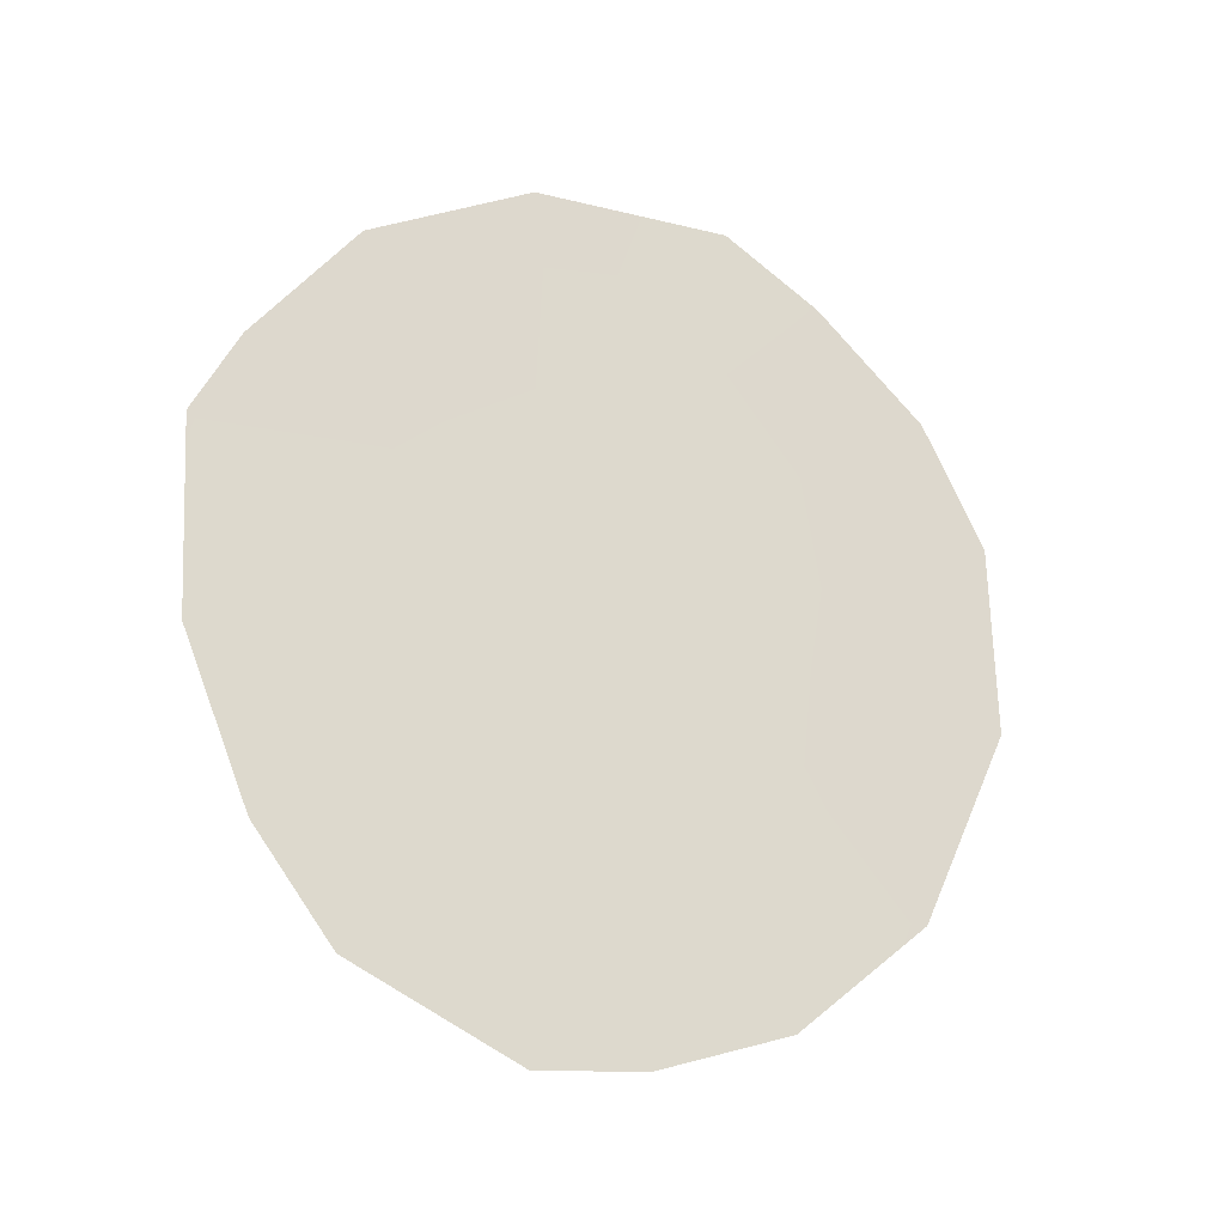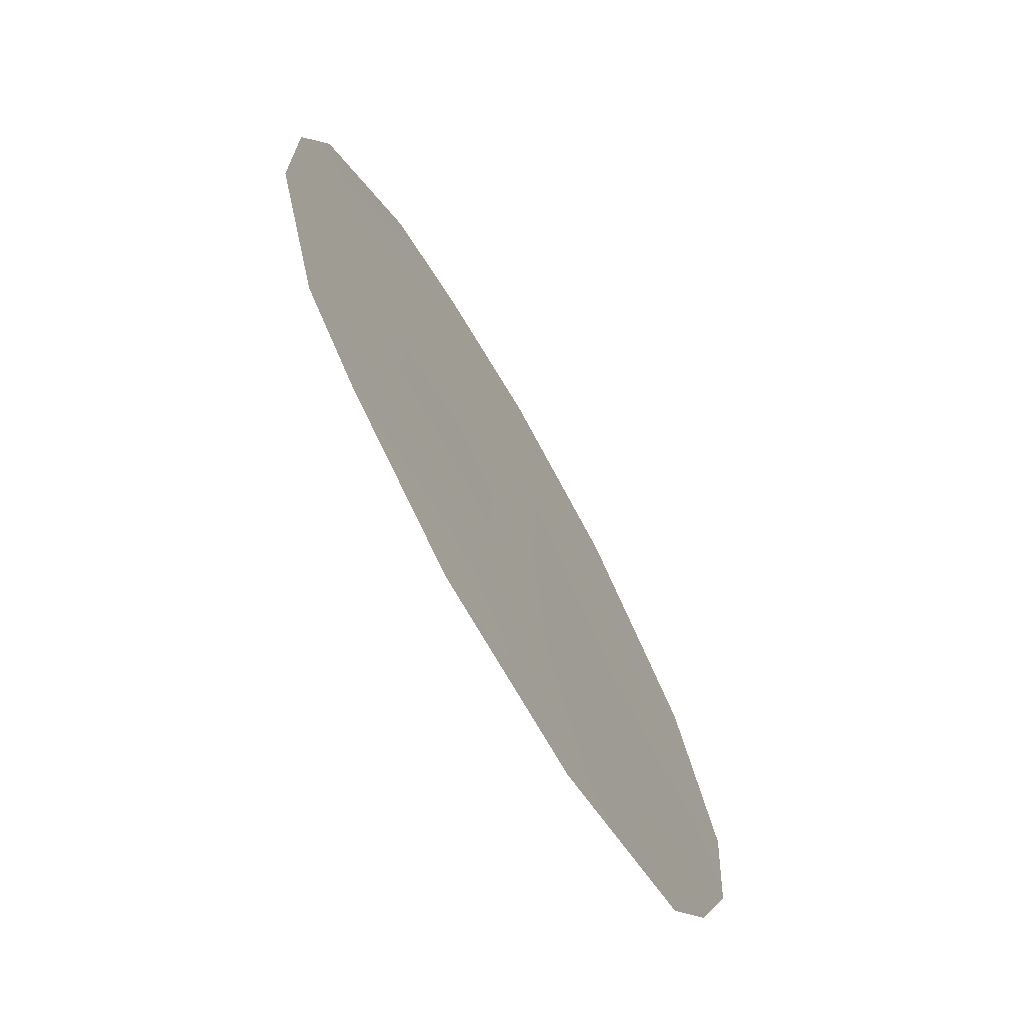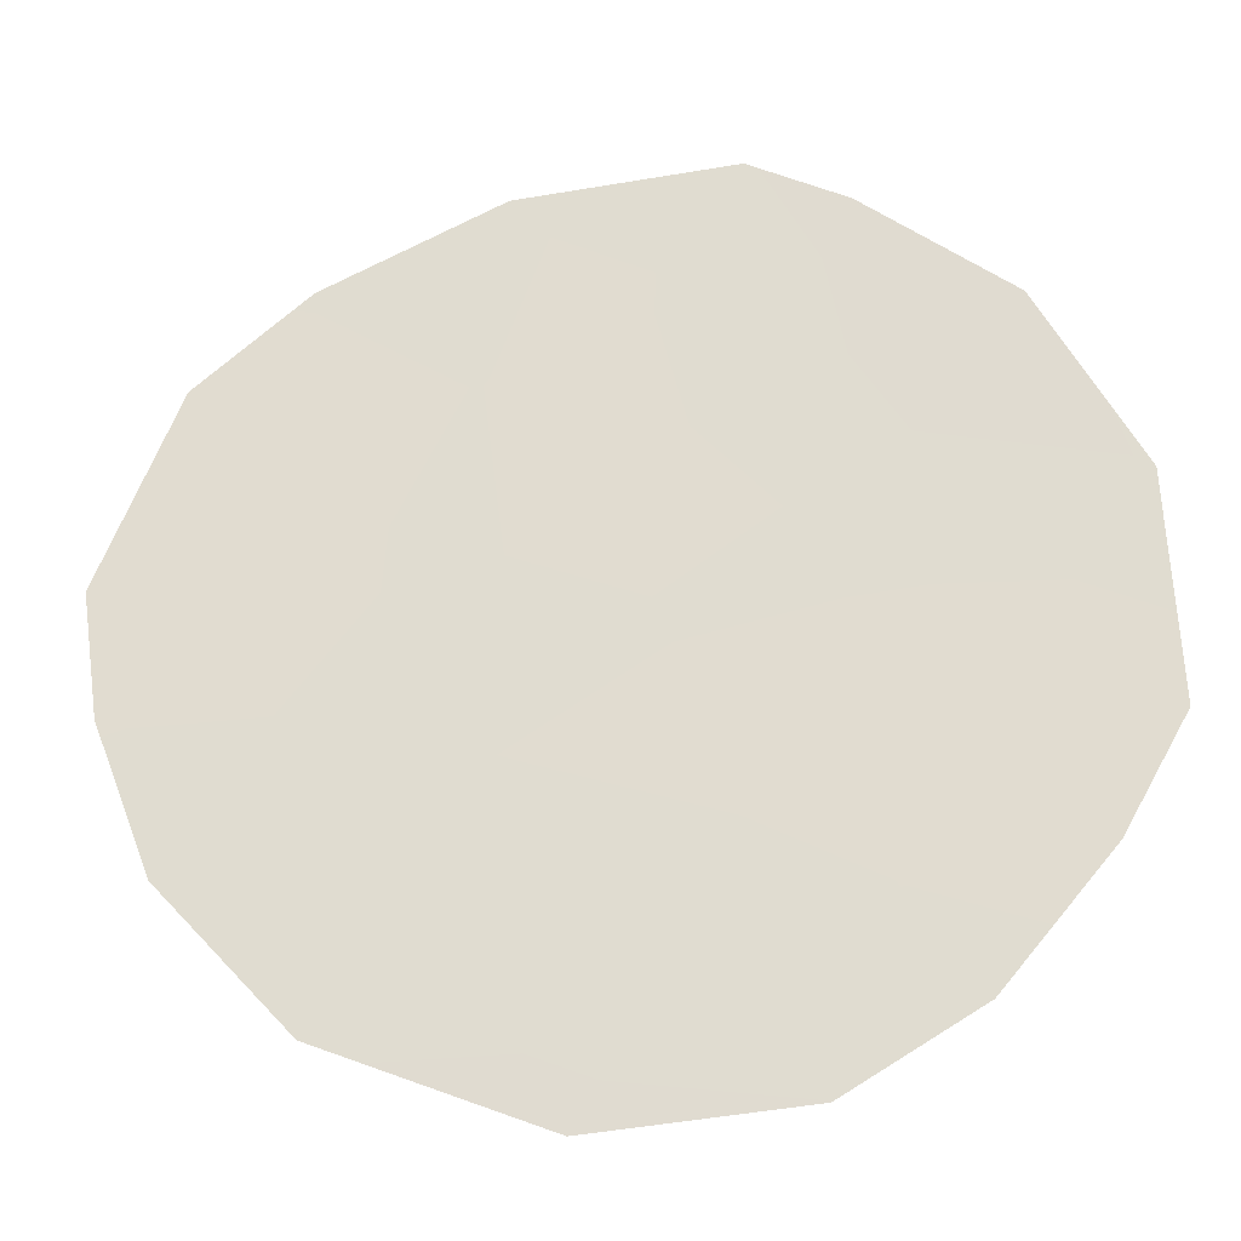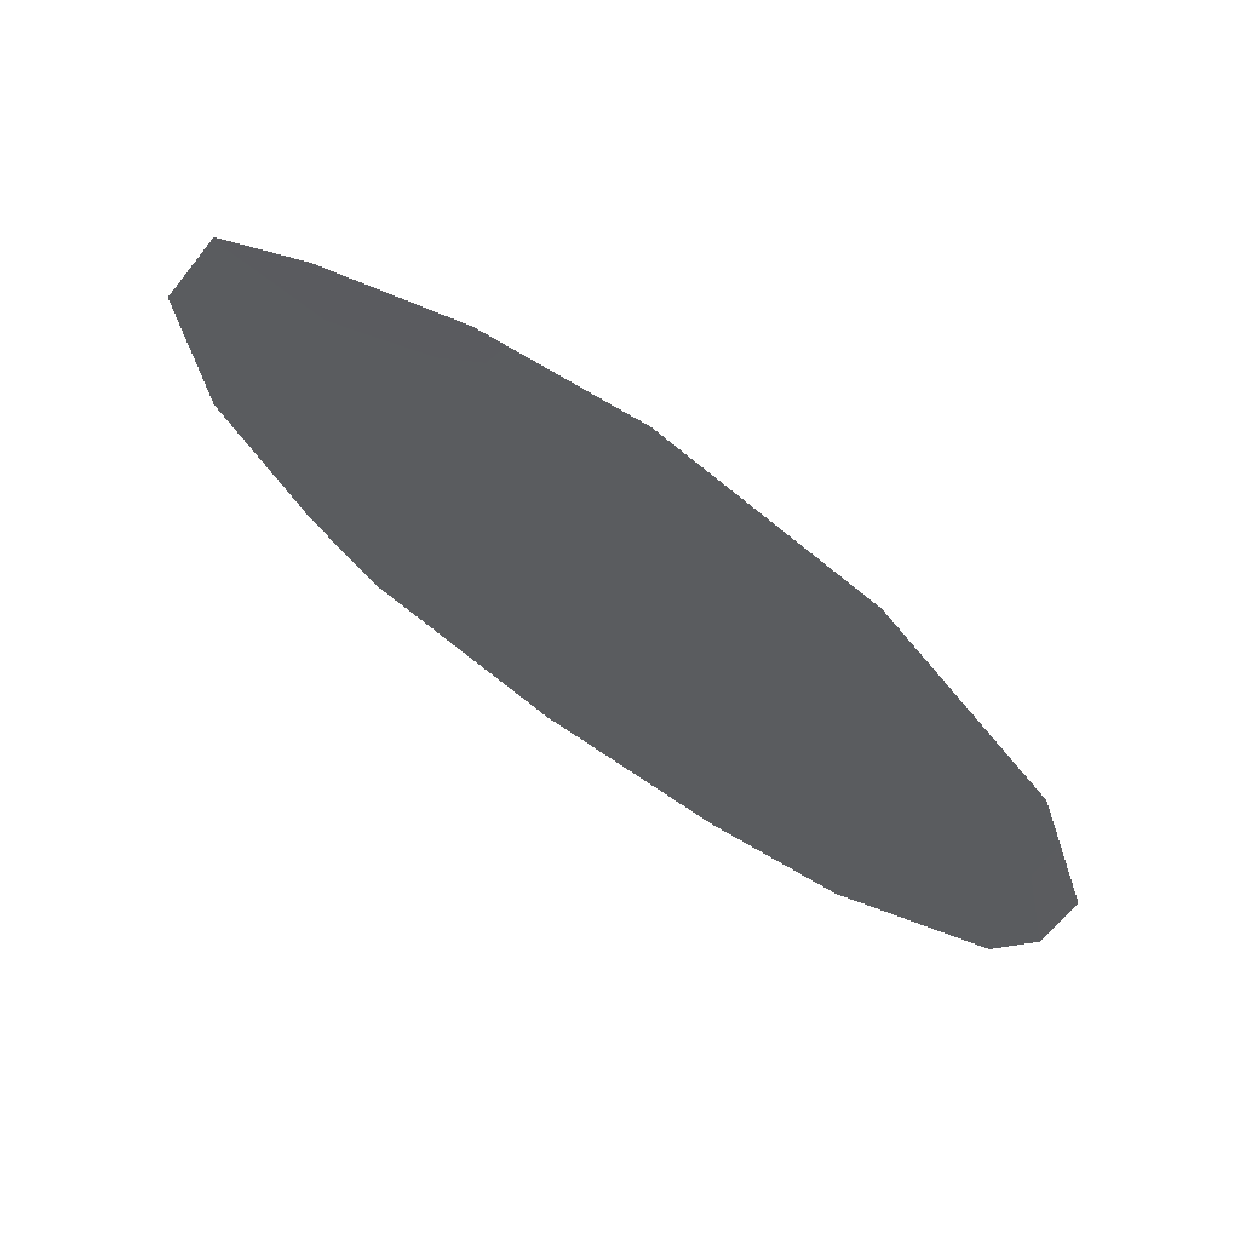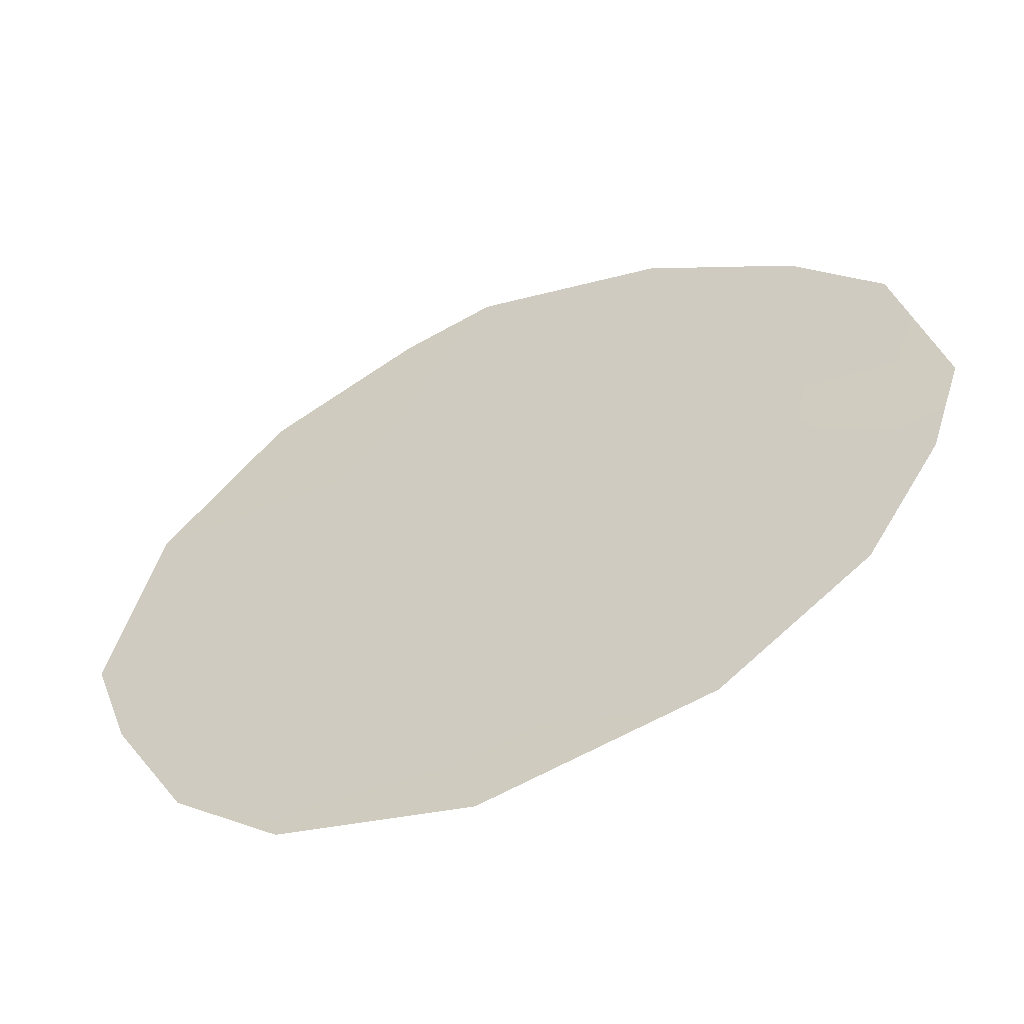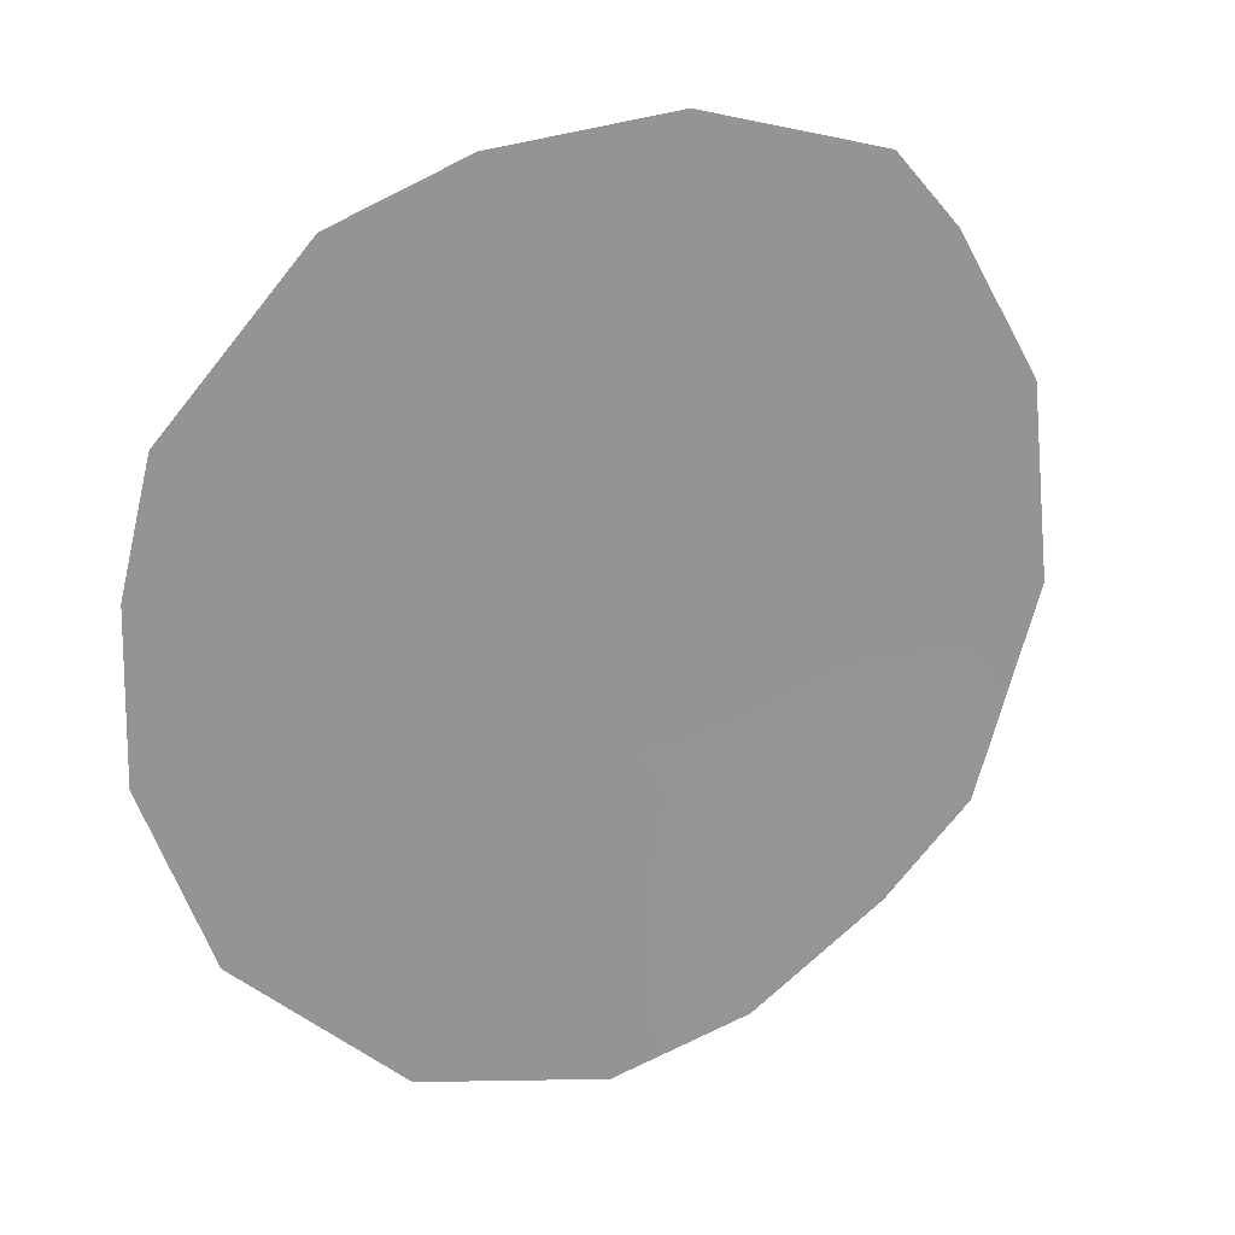
<metadata>
{"format":"obj","ext":"obj","renderer":"f3d","projection":"perspective","resolution":1024,"background":"white","views":[{"elev":-21.5,"azim":95.9,"up":"+Y"},{"elev":38.2,"azim":169.6,"up":"+Z"},{"elev":-52.4,"azim":98.4,"up":"+Z"},{"elev":-74.7,"azim":-128.9,"up":"+Z"},{"elev":-25.3,"azim":-61.9,"up":"+Z"},{"elev":-10.6,"azim":54.7,"up":"+Z"}]}
</metadata>
<code>
v -81.97 -12.79 83.89
v -84.49 -11.99 79.2
v -81.74 -16.28 84.22
v -81.83 -6.108 84.31
v -82.97 -6.153 82.17
v -80.79 -15.27 86.03
v -80.86 -7.075 86.08
v -79.99 -9.627 87.69
v -80.25 -8.606 87.2
v -83.65 -12.77 80.75
v -81.87 -14.83 84.02
v -82.37 -16.19 83.04
v -83.56 -8.877 80.98
v -83.5 -6.925 81.12
v -83.16 -15.68 81.6
v -80.36 -13.98 86.88
v -81.21 -13.98 85.29
v -80.98 -9.489 85.84
v -81.51 -10.88 84.8
v -82.78 -12.56 82.38
v -83.95 -14.34 80.16
v -84.47 -9.7 79.27
v -80.96 -12.39 85.8
v -80.67 -10.88 86.39
v -80.01 -11.98 87.59
v -82.87 -9.828 82.27
v -82.28 -10.89 83.36
v -84.11 -8.205 79.94
v -81.96 -8.771 84.02
v -81.17 -7.985 85.49
v -83.7 -10.87 80.67
v -82.66 -7.63 82.73
v -82.78 -14.31 82.33
f 10 2 31
f 11 3 12
f 24 25 23
f 27 1 20
f 24 18 8
f 27 19 1
f 18 30 9
f 11 17 3
f 12 15 33
f 30 4 7
f 4 30 29
f 14 5 32
f 15 21 33
f 17 16 6
f 29 32 4
f 33 10 20
f 10 21 2
f 31 2 22
f 17 23 16
f 19 24 23
f 18 24 19
f 6 3 17
f 23 25 16
f 17 1 23
f 23 1 19
f 11 1 17
f 26 27 20
f 26 20 31
f 20 10 31
f 13 28 14
f 26 31 13
f 30 18 29
f 8 18 9
f 27 26 29
f 25 24 8
f 27 29 19
f 19 29 18
f 32 13 14
f 7 9 30
f 13 22 28
f 13 31 22
f 32 29 26
f 26 13 32
f 32 5 4
f 33 21 10
f 12 33 11
f 11 33 1
f 20 1 33

</code>
